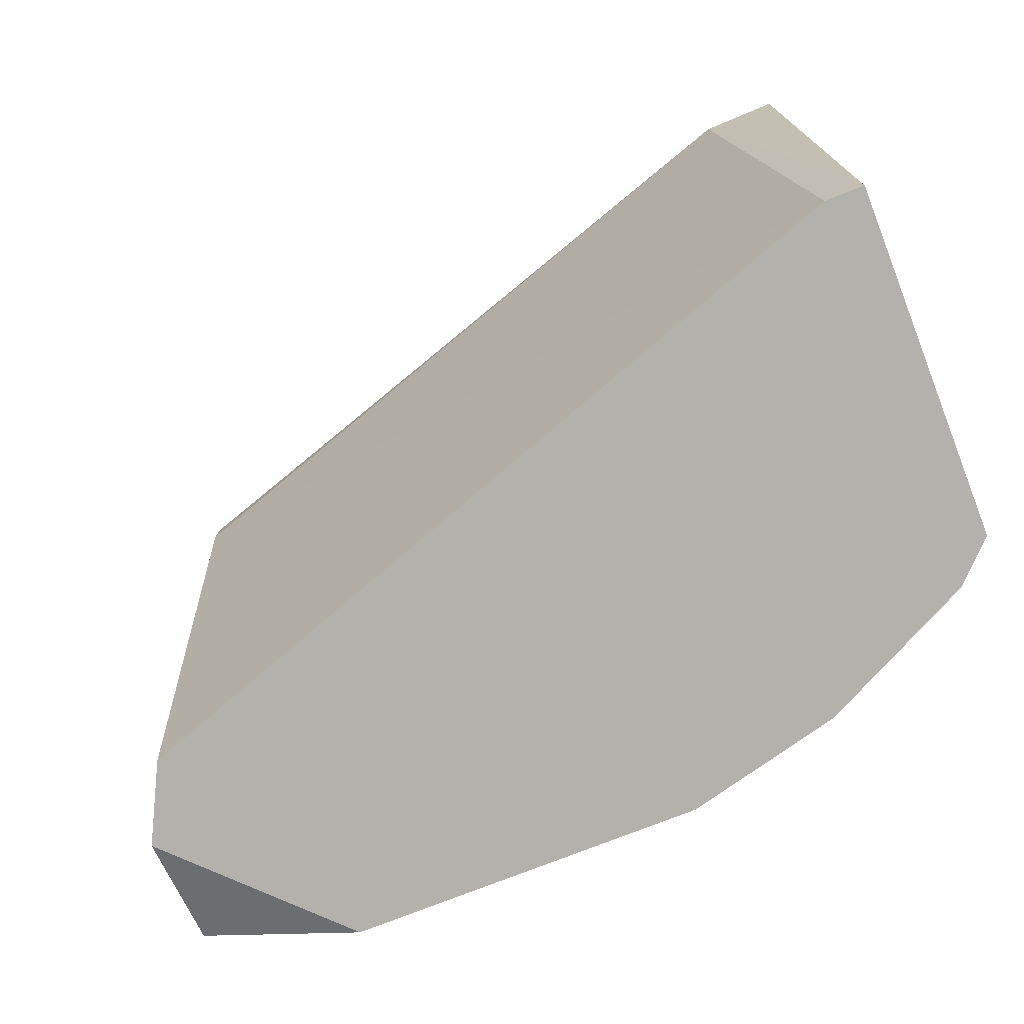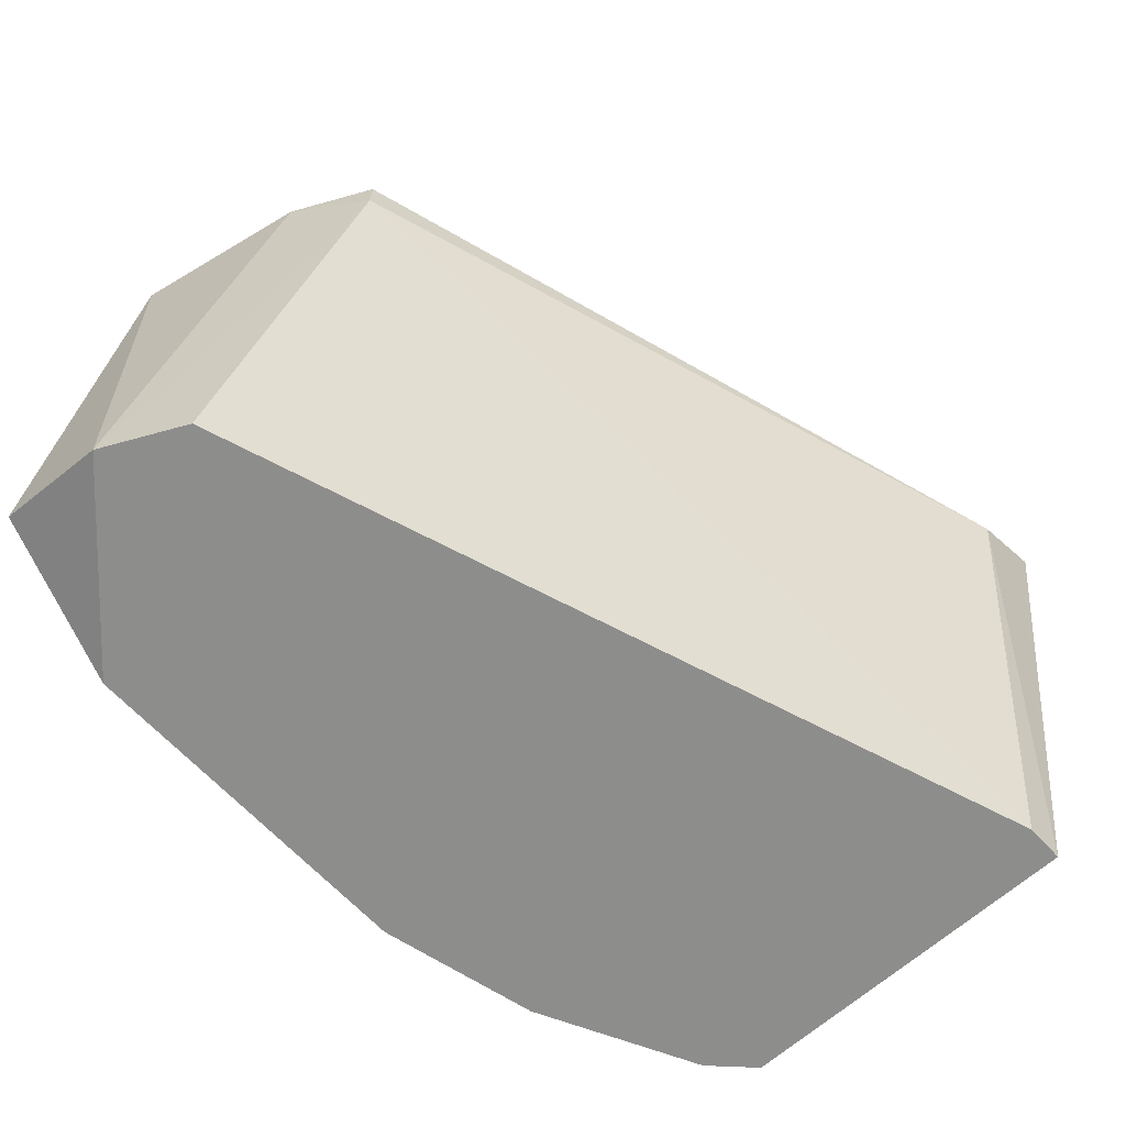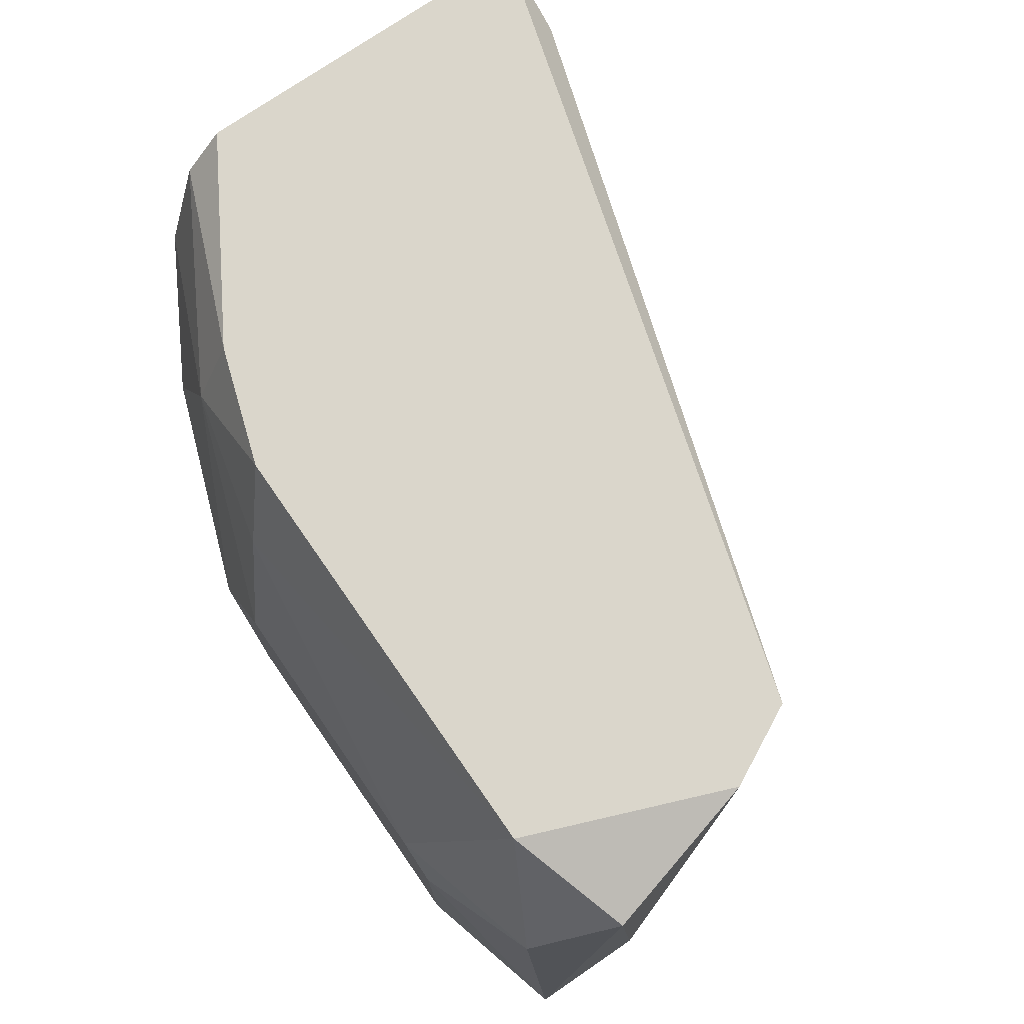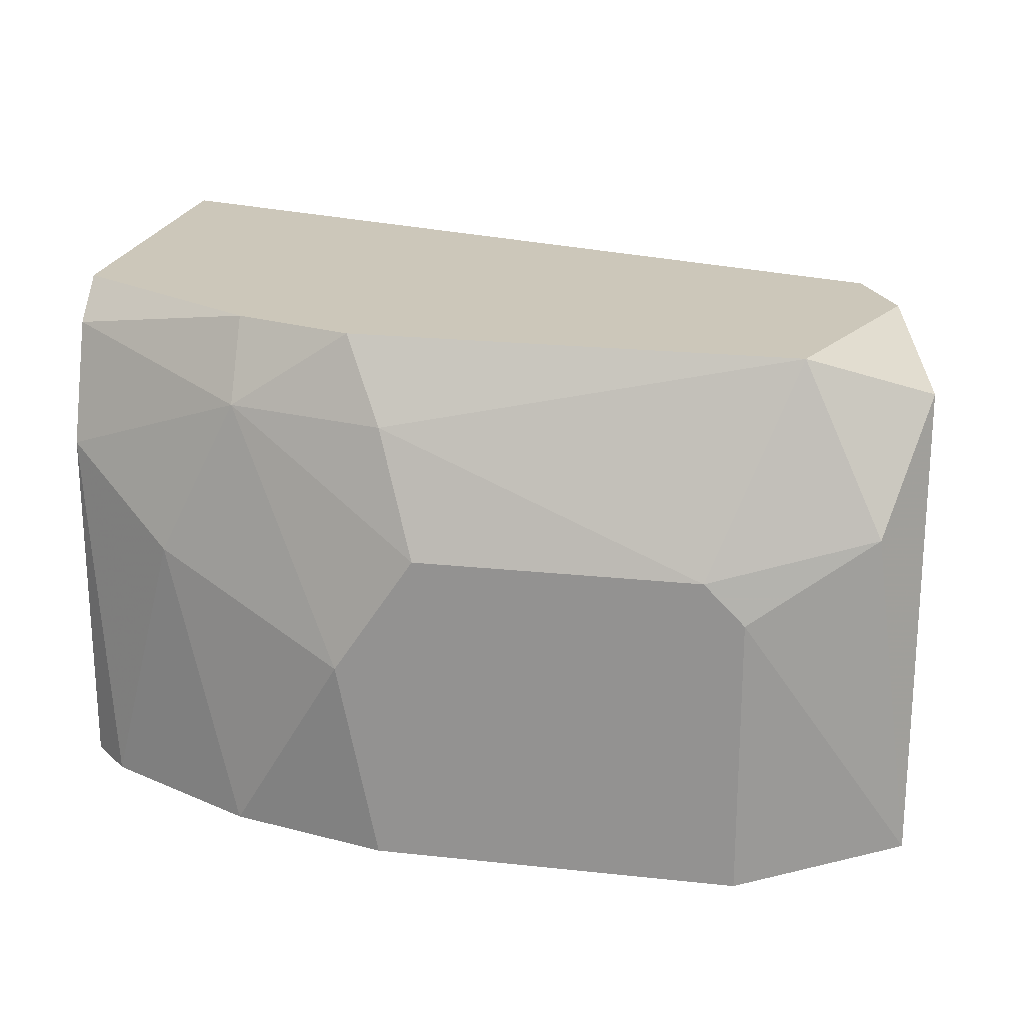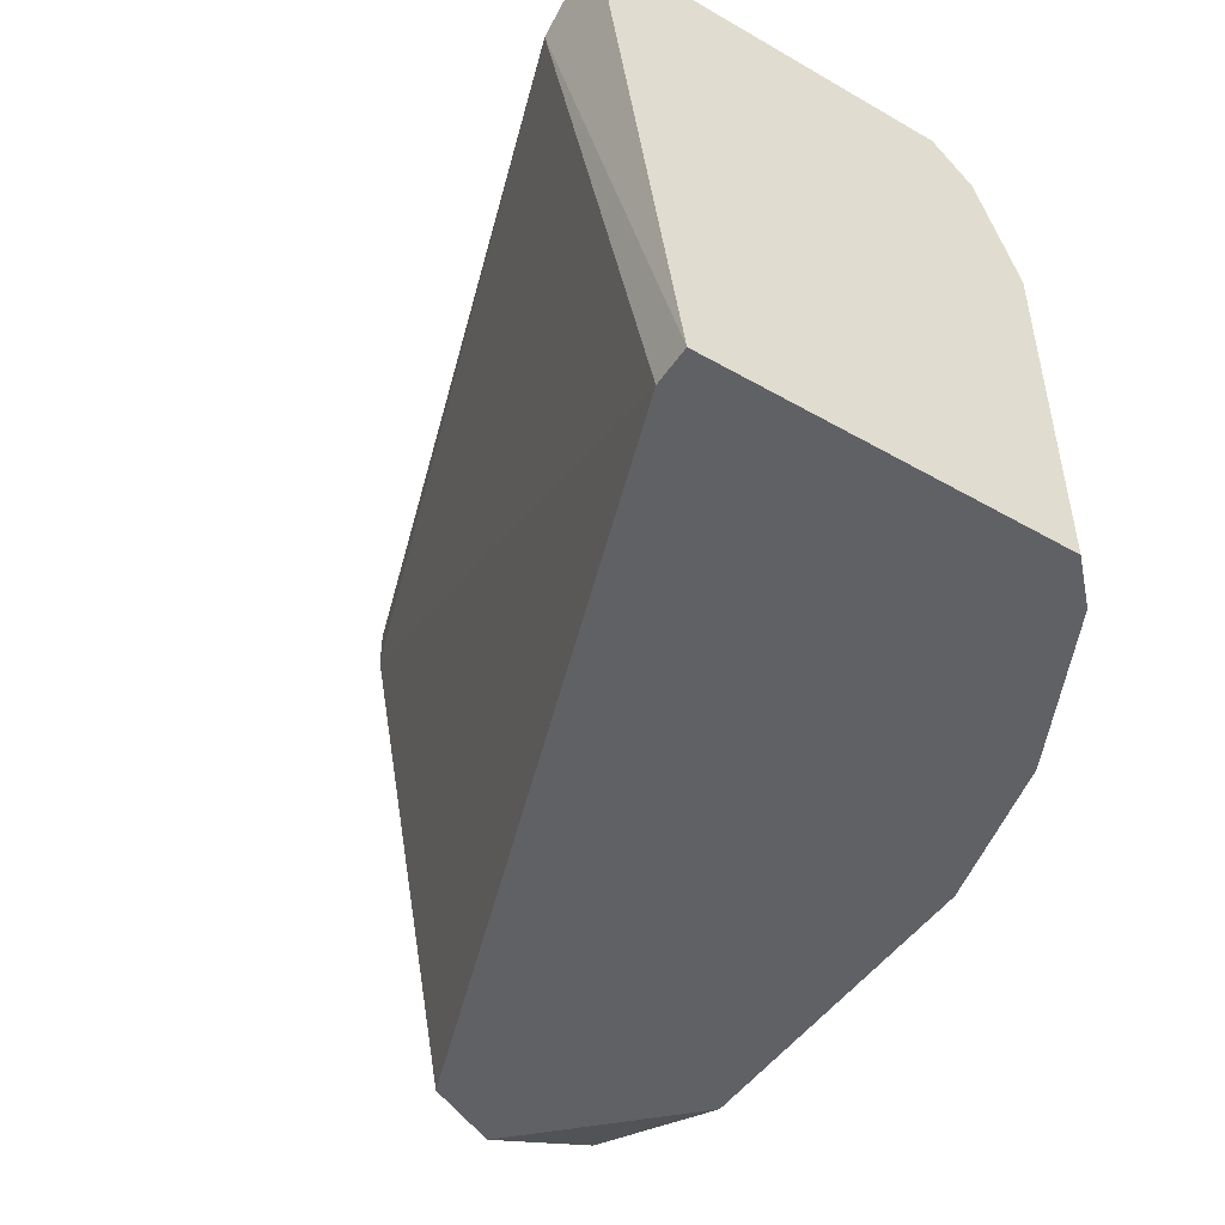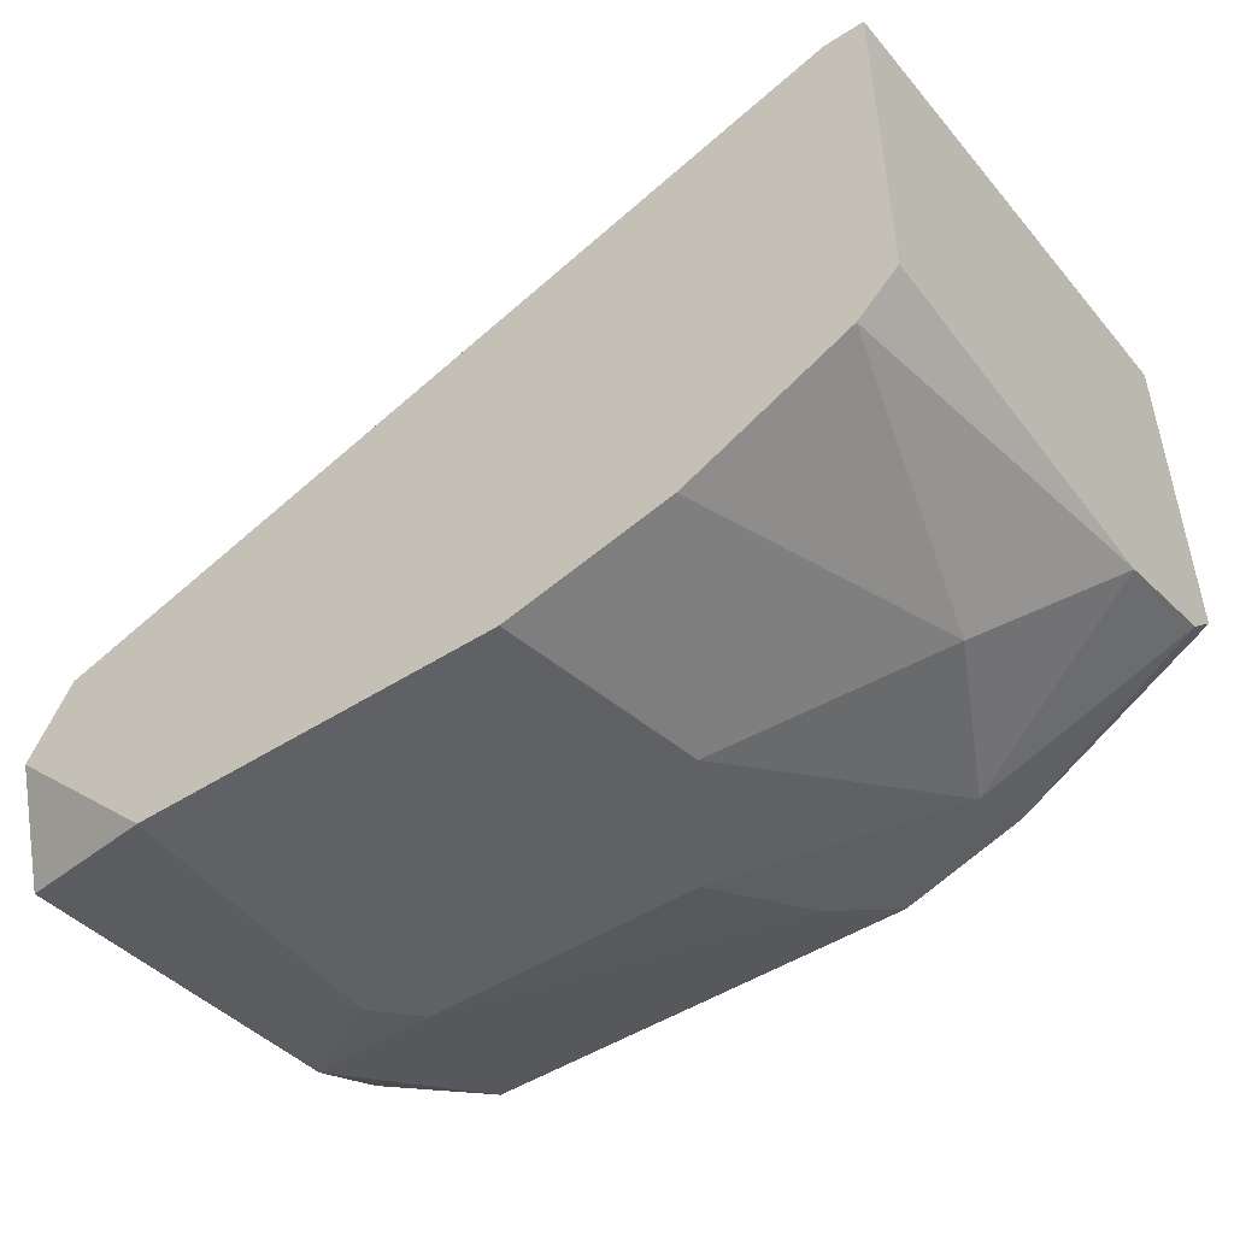
<metadata>
{"format":"obj","ext":"obj","renderer":"f3d","projection":"perspective","resolution":1024,"background":"white","views":[{"elev":-78.9,"azim":21.1,"up":"+Y"},{"elev":-64.4,"azim":-47.7,"up":"+Y"},{"elev":74.1,"azim":-124.8,"up":"+Y"},{"elev":21.3,"azim":-169.1,"up":"+Y"},{"elev":-47.8,"azim":57.3,"up":"+Y"},{"elev":-48.4,"azim":35.7,"up":"+Z"}]}
</metadata>
<code>
v -0.02484 0.008996 -0.07903
v -0.02484 -0.003535 -0.08017
v -0.02029 0.008996 -0.0779
v -0.02029 -0.003535 -0.07903
v -0.02029 0.01128 -0.07676
v -0.03623 0.01128 -0.0779
v -0.03395 0.005578 -0.08017
v -0.01459 -0.003535 -0.07562
v -0.01459 -0.003535 -0.06537
v -0.01459 0.01128 -0.06309
v -0.01459 0.01128 -0.07334
v -0.01459 0.006717 -0.07562
v -0.01459 0.01013 -0.07448
v -0.0237 0.01128 -0.0779
v -0.0237 0.002164 -0.08017
v -0.03965 -0.003535 -0.07562
v -0.03965 -0.002395 -0.07903
v -0.03965 0.01013 -0.07676
v -0.03737 0.01128 -0.06993
v -0.03737 0.01013 -0.06993
v -0.02598 0.005578 -0.08017
v -0.01801 0.004438 -0.0779
v -0.03509 -0.003535 -0.08017
v -0.03509 0.004438 -0.08017
v -0.01573 -0.003535 -0.07676
v -0.01573 -0.003535 -0.06537
v -0.01687 0.01013 -0.06309
v -0.0385 -0.003535 -0.07334
v -0.0385 0.01128 -0.0722
v -0.0385 0.006717 -0.07903
f 3 1 14
f 23 25 28
f 28 25 9
f 19 10 5
f 10 9 13
f 23 24 15
f 24 23 17
f 9 10 27
f 10 19 27
f 19 5 6
f 25 23 2
f 23 15 2
f 9 25 8
f 13 9 8
f 28 9 26
f 9 27 26
f 26 27 20
f 27 19 20
f 28 26 20
f 23 28 16
f 17 23 16
f 18 17 16
f 28 20 16
f 24 17 30
f 17 18 30
f 18 6 30
f 5 10 11
f 10 13 11
f 13 5 11
f 19 6 29
f 6 18 29
f 20 19 29
f 16 20 29
f 18 16 29
f 25 2 4
f 2 15 4
f 22 25 4
f 15 22 4
f 15 24 7
f 6 1 7
f 24 30 7
f 30 6 7
f 25 22 12
f 8 25 12
f 13 8 12
f 5 13 3
f 22 15 3
f 13 12 3
f 12 22 3
f 15 7 21
f 7 1 21
f 1 3 21
f 3 15 21
f 6 5 14
f 1 6 14
f 5 3 14

</code>
